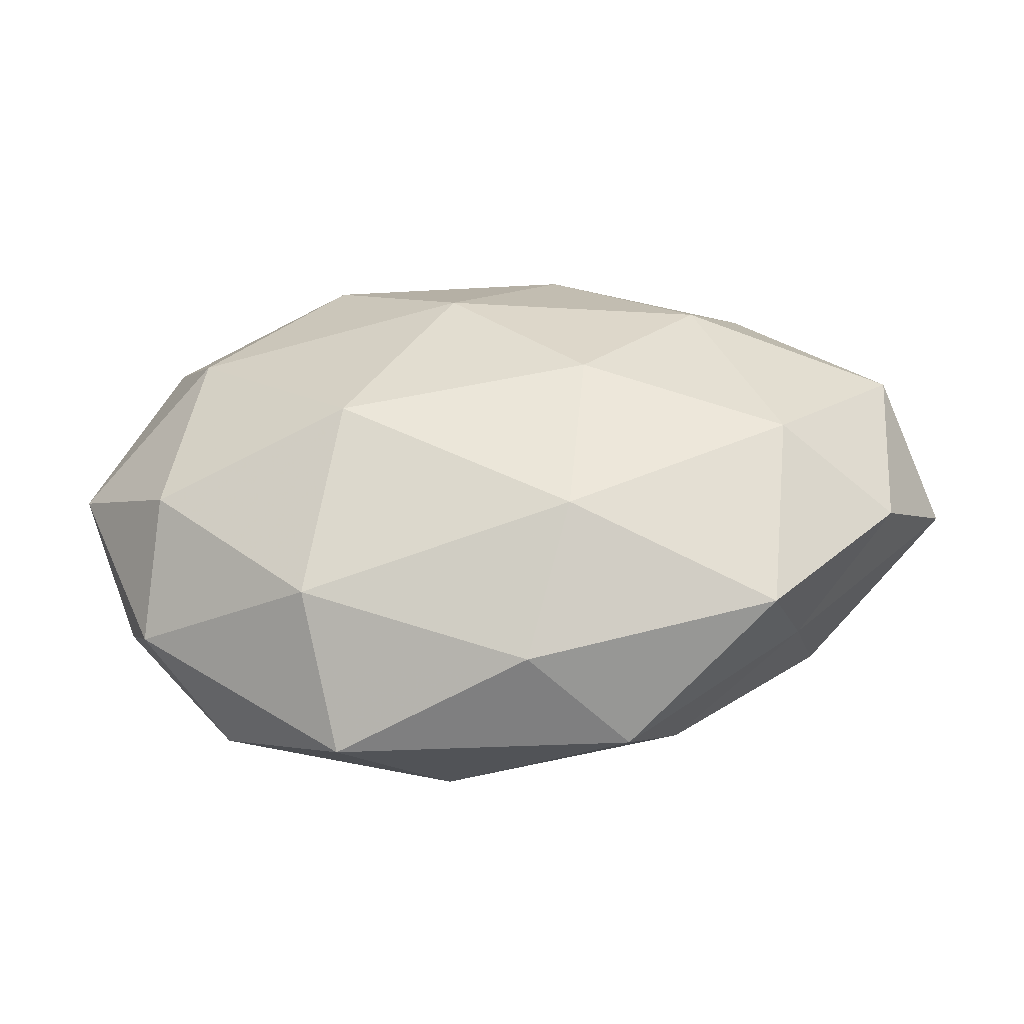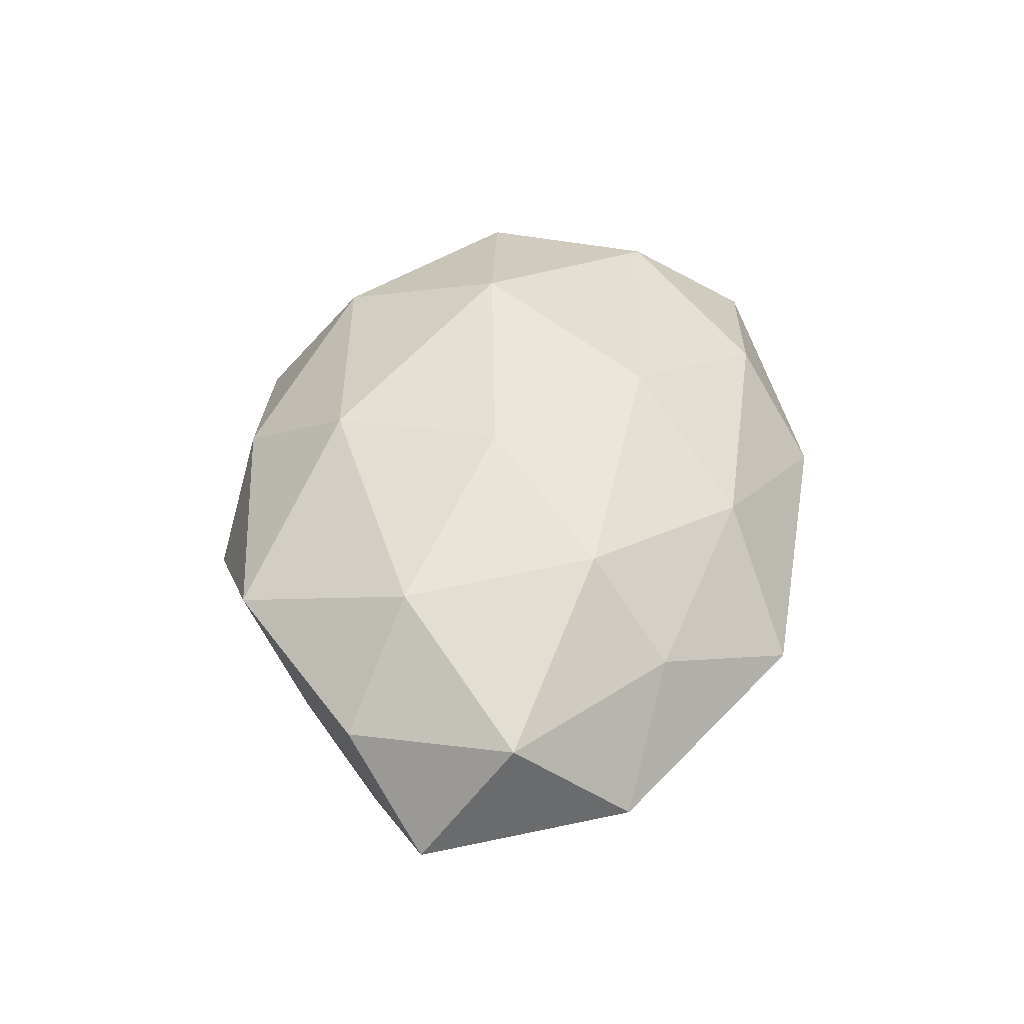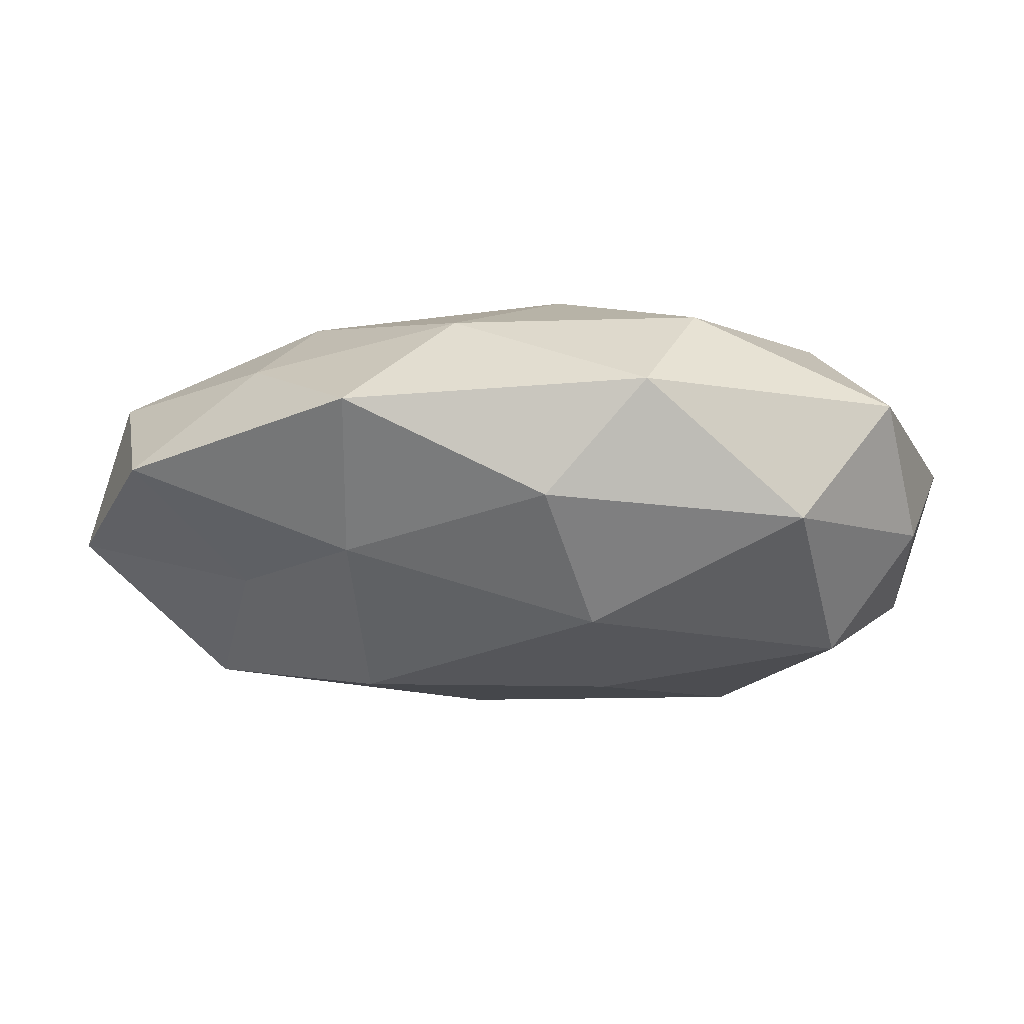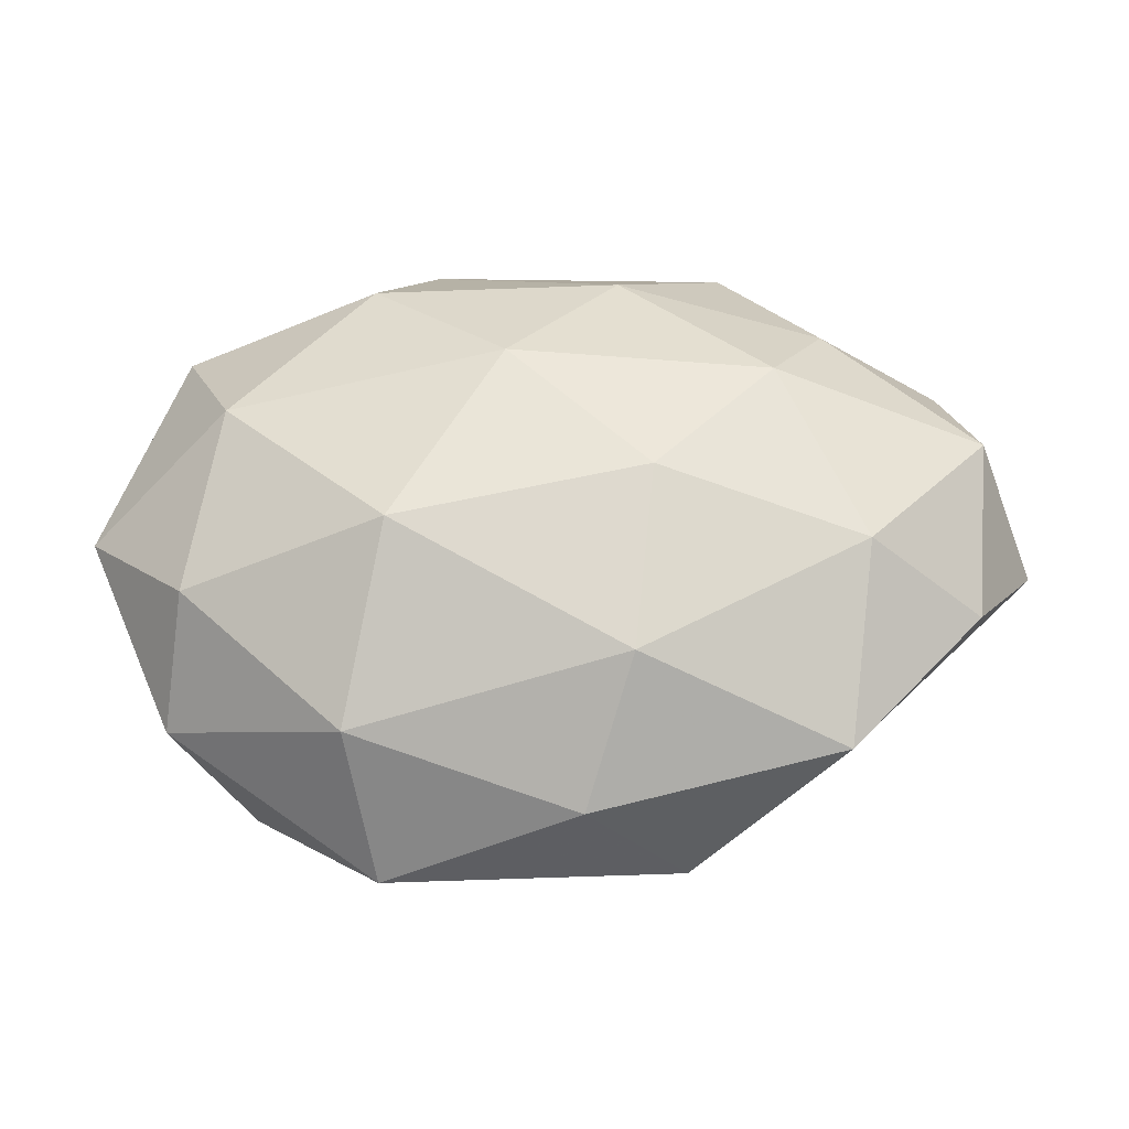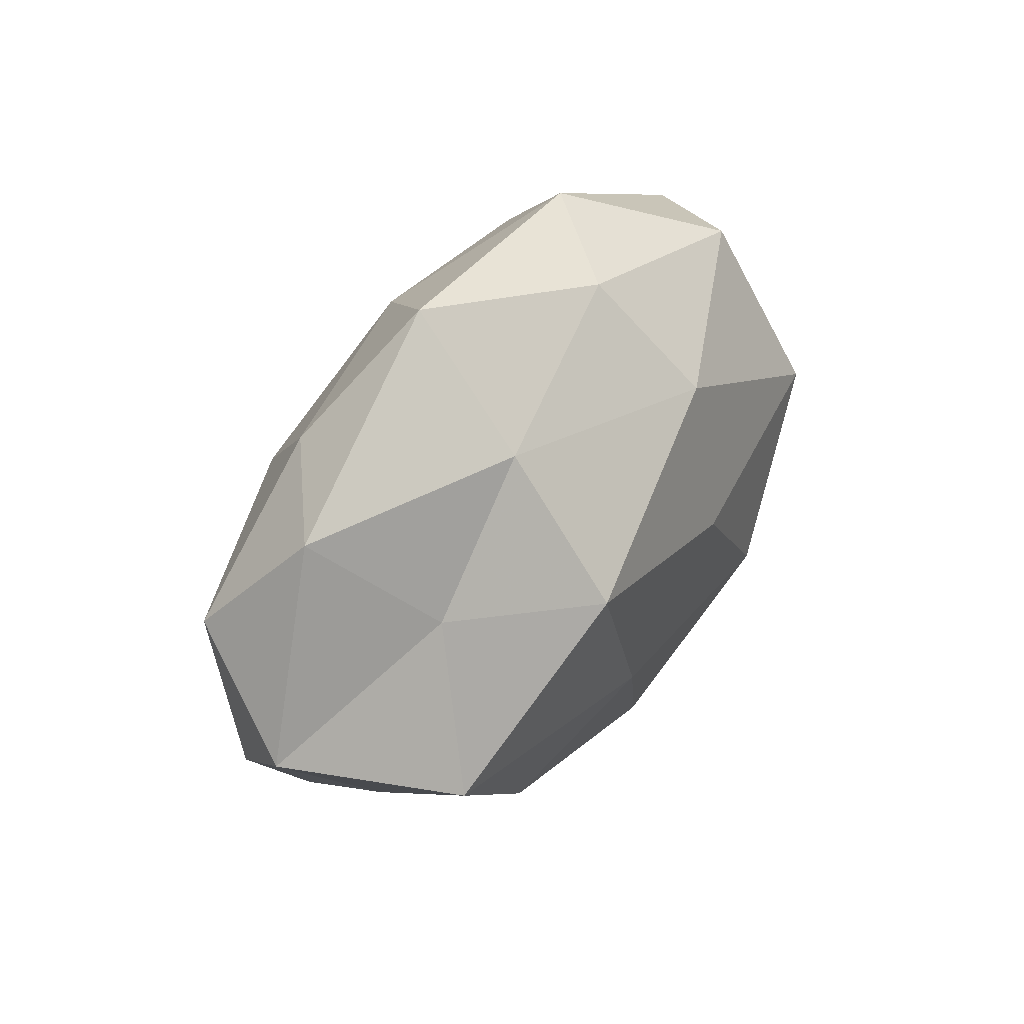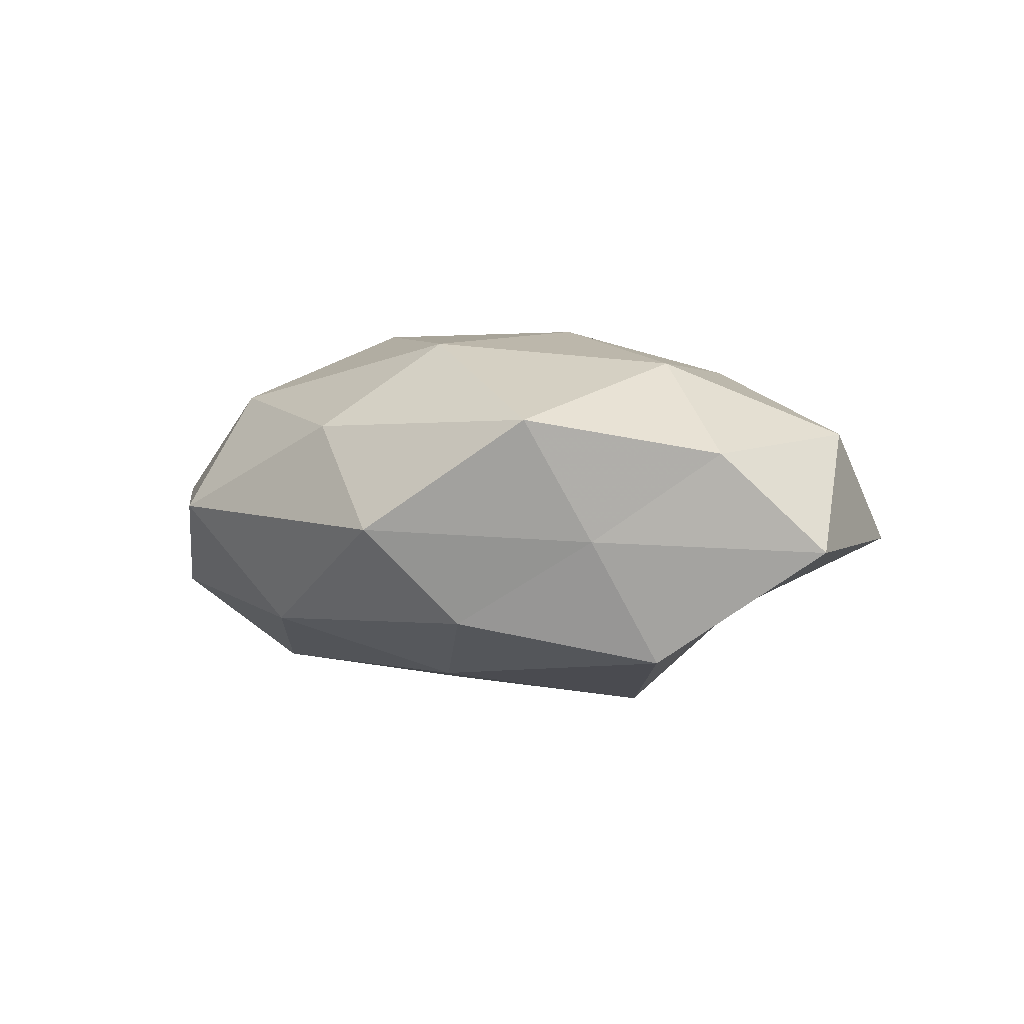
<metadata>
{"format":"obj","ext":"obj","renderer":"f3d","projection":"perspective","resolution":1024,"background":"white","views":[{"elev":-46.1,"azim":5.5,"up":"+Y"},{"elev":44.1,"azim":100.7,"up":"+Z"},{"elev":71.0,"azim":-178.6,"up":"+Y"},{"elev":-26.8,"azim":3.3,"up":"+Y"},{"elev":35.0,"azim":124.5,"up":"+Y"},{"elev":-1.2,"azim":46.6,"up":"+Z"}]}
</metadata>
<code>
v -0.03588 0.01171 0.01884
v -0.04947 -0.009438 -0.009336
v -0.04354 0.02613 0.005661
v 0.05879 -0.0008018 -0.005989
v 0.02219 0.02485 -0.01403
v 0.009889 0.03117 0.01327
v -0.009753 0.0003943 -0.0239
v 0.03433 0.02567 0.008419
v -0.007577 0.02163 -0.02139
v -0.013 0.03971 0.00305
v 0.03818 -0.006694 0.018
v 0.006598 -0.01545 -0.02211
v 0.05119 -0.01128 0.005935
v -0.03837 0.007887 -0.0202
v 0.02809 0.01533 0.01877
v 0.03529 -0.02892 0.009979
v -0.02658 -0.01631 -0.02066
v 0.03857 -0.02066 -0.004696
v -0.03216 0.03001 -0.01037
v 0.01159 -0.02145 0.02146
v 0.01986 0.006754 -0.02591
v 0.02226 0.04022 -0.0005715
v -0.01851 -0.04012 0.0004197
v 0.02229 -0.02791 -0.01484
v -0.05357 0.001191 0.005697
v -0.04346 -0.02248 0.003704
v -0.02114 -0.02792 0.01585
v 0.03624 0.008761 -0.01326
v -0.03461 -0.02856 -0.009676
v 0.04899 0.0237 -0.003995
v -0.01583 -0.006298 0.02558
v -0.0485 0.01198 -0.006241
v 0.005447 -0.03609 0.01029
v 0.01401 1.289e-05 0.02444
v -0.006677 -0.03347 -0.01459
v -0.002878 0.0165 0.02285
v 0.05275 0.009733 0.009067
v 0.04102 -0.01167 -0.01961
v -0.04031 -0.01034 0.01617
v -0.01936 0.02967 0.01539
v 0.01658 -0.03842 -0.003136
v -0.001472 0.03581 -0.01025
f 14 9 7
f 6 15 8
f 16 13 11
f 12 17 7
f 17 2 14
f 7 17 14
f 18 4 13
f 18 13 16
f 10 19 3
f 19 9 14
f 16 11 20
f 21 9 5
f 21 7 9
f 12 7 21
f 6 8 22
f 6 22 10
f 3 25 1
f 25 2 26
f 23 27 26
f 28 21 5
f 17 29 2
f 26 2 29
f 29 23 26
f 22 30 5
f 22 8 30
f 4 28 30
f 5 30 28
f 31 27 20
f 14 2 32
f 3 19 32
f 32 19 14
f 25 32 2
f 3 32 25
f 33 16 20
f 20 27 33
f 23 33 27
f 15 34 11
f 20 11 34
f 34 31 20
f 35 17 12
f 24 35 12
f 35 29 17
f 35 23 29
f 36 15 6
f 1 31 36
f 36 34 15
f 36 31 34
f 13 4 37
f 37 11 13
f 8 15 37
f 15 11 37
f 4 30 37
f 37 30 8
f 38 4 18
f 12 21 38
f 24 12 38
f 24 38 18
f 38 28 4
f 38 21 28
f 1 25 39
f 39 25 26
f 26 27 39
f 1 39 31
f 31 39 27
f 40 3 1
f 40 10 3
f 40 6 10
f 40 1 36
f 40 36 6
f 18 16 41
f 24 18 41
f 41 16 33
f 41 33 23
f 41 23 35
f 24 41 35
f 5 9 42
f 19 42 9
f 10 42 19
f 42 22 5
f 10 22 42

</code>
